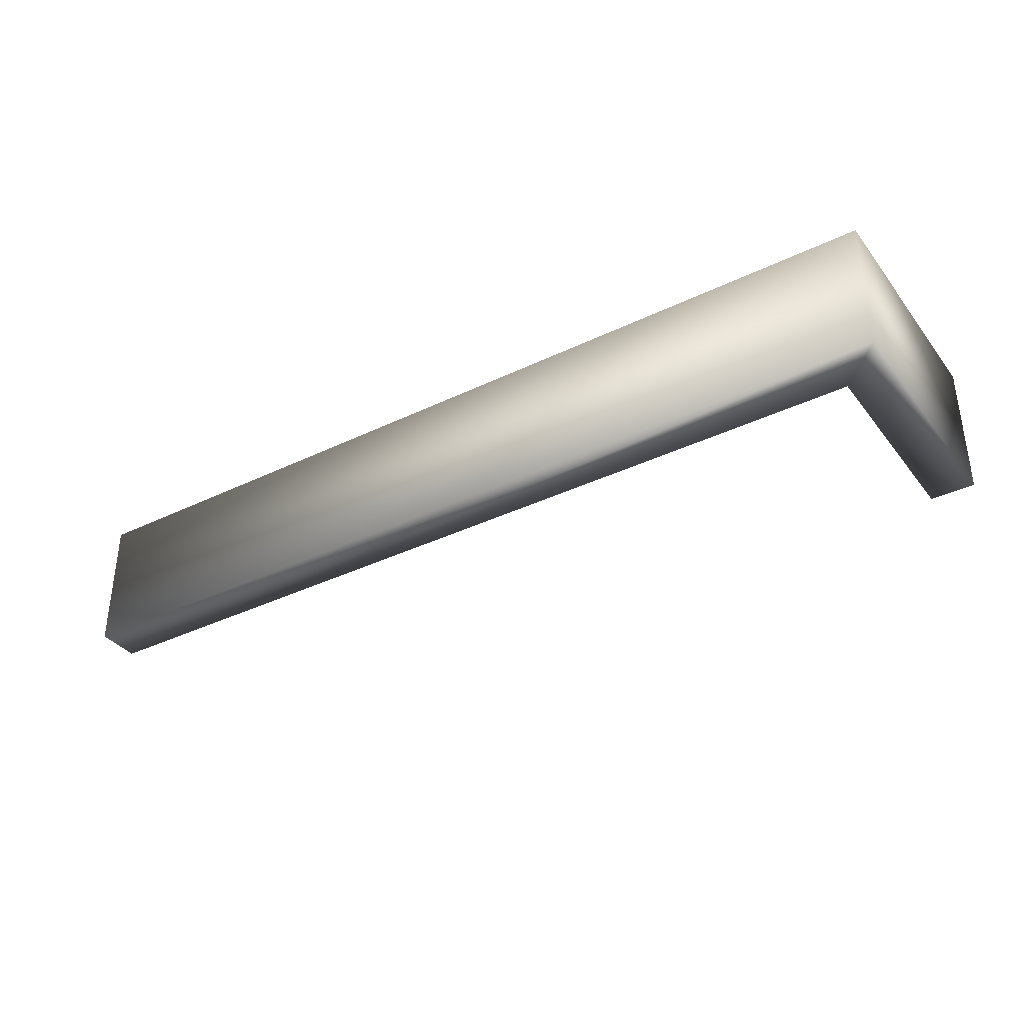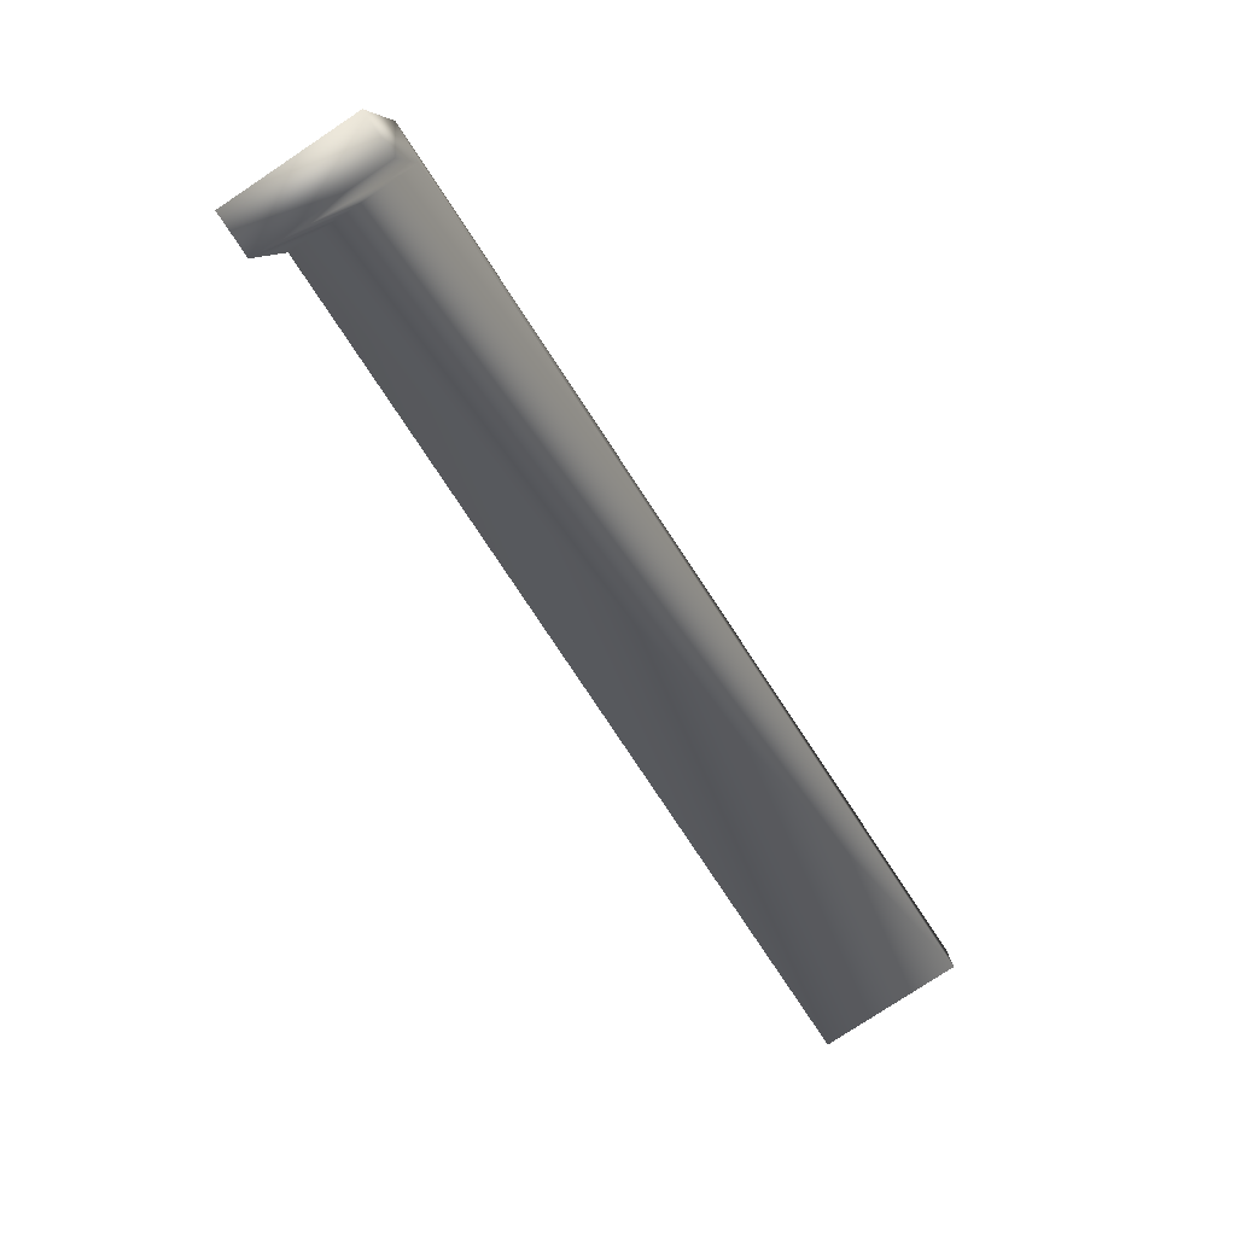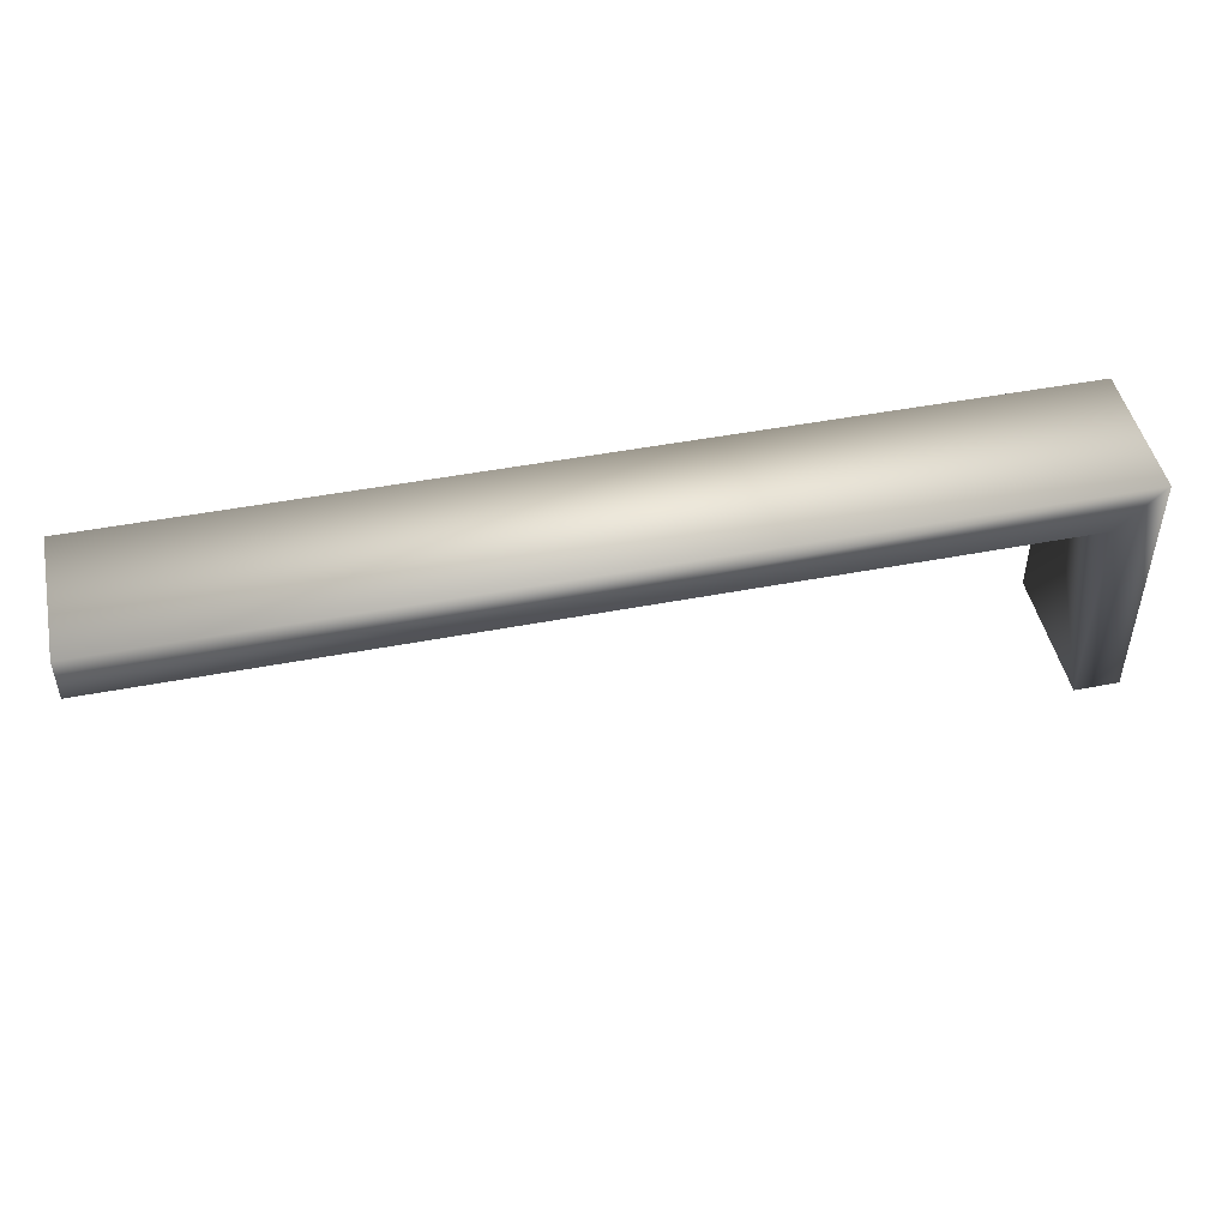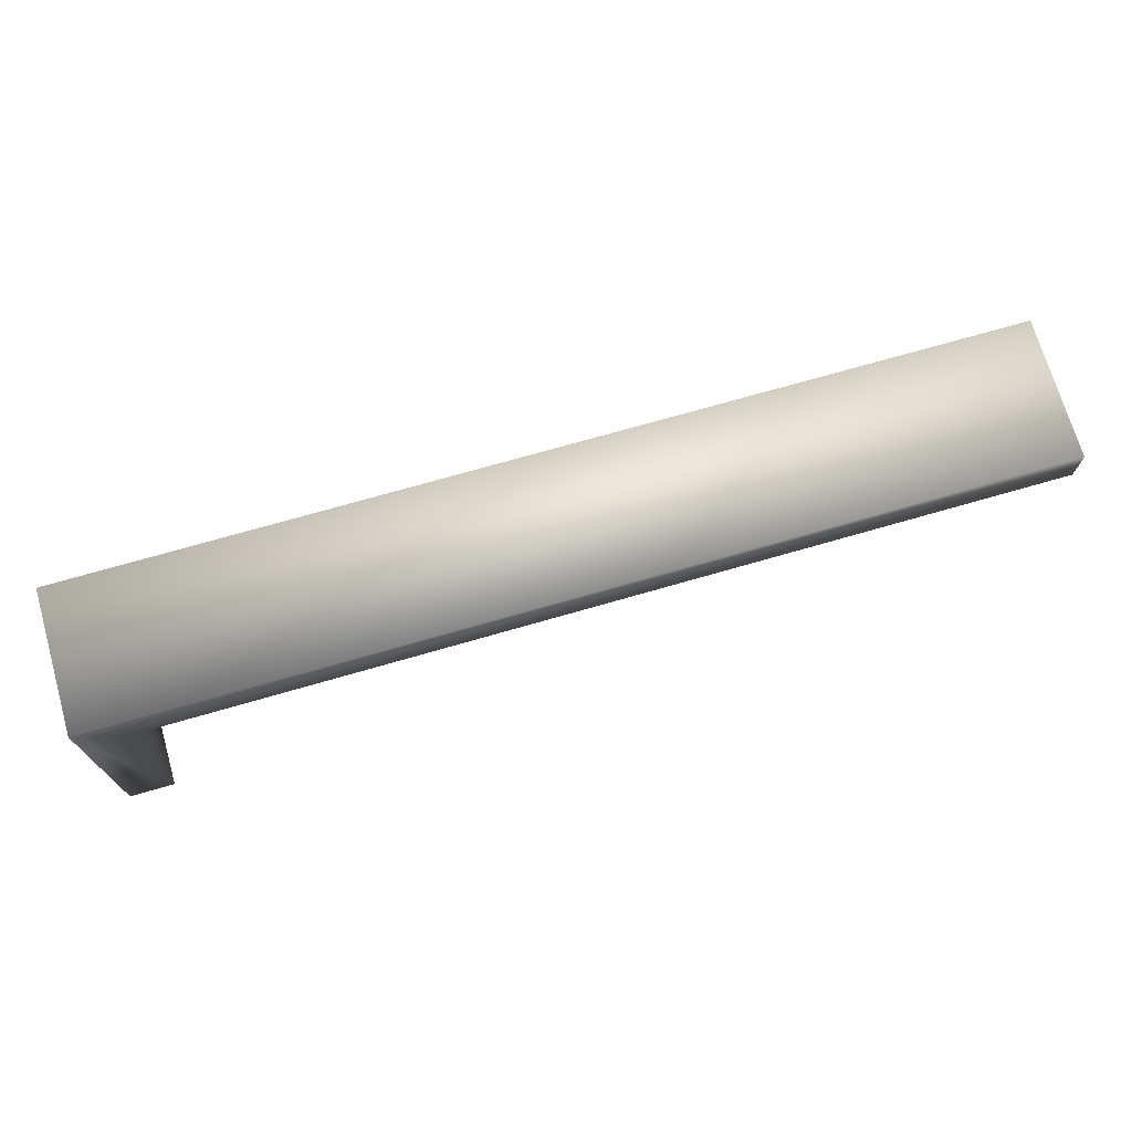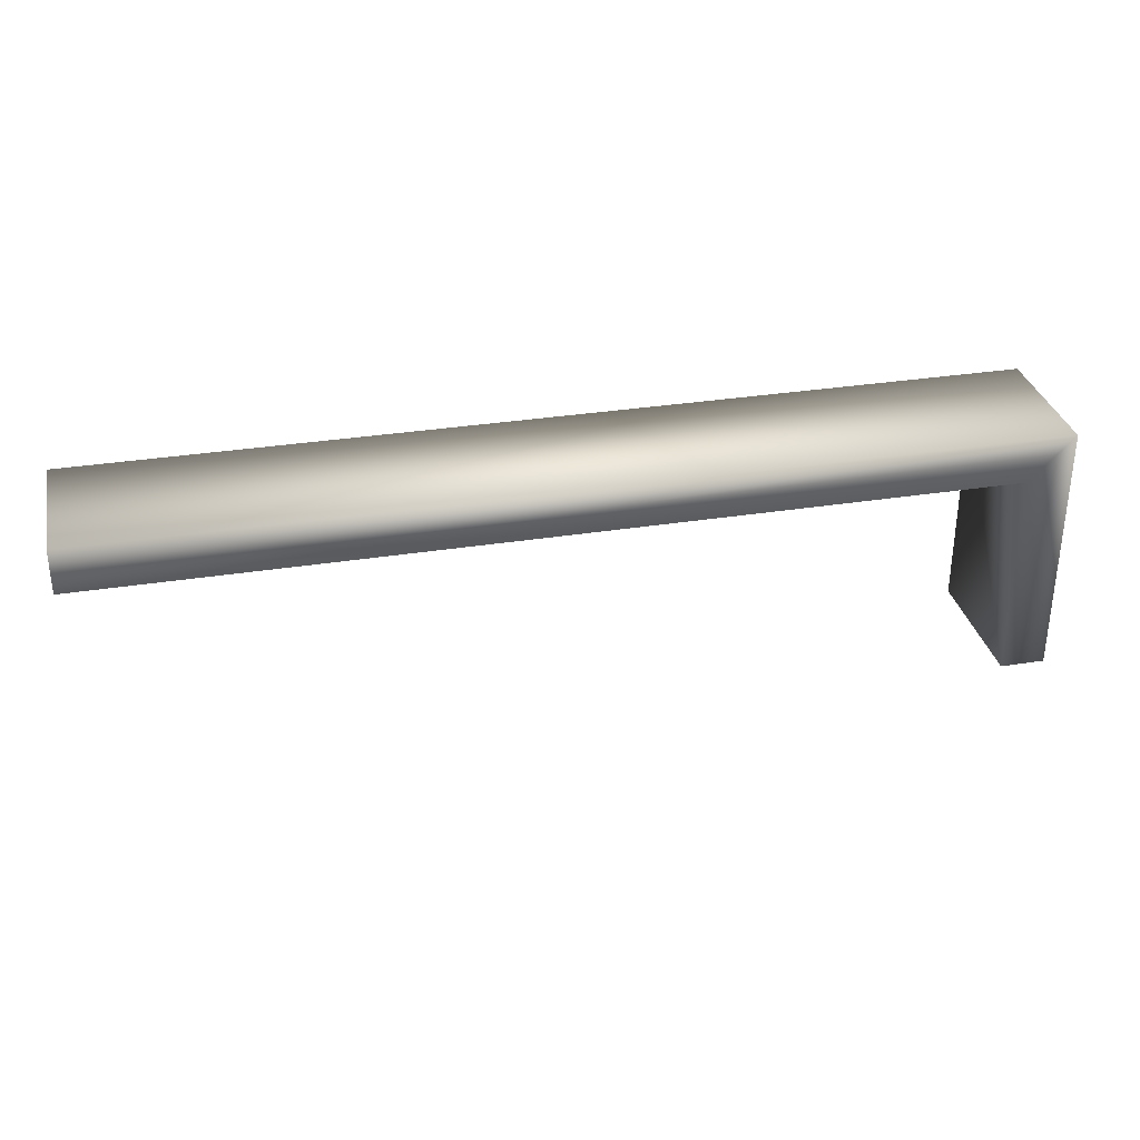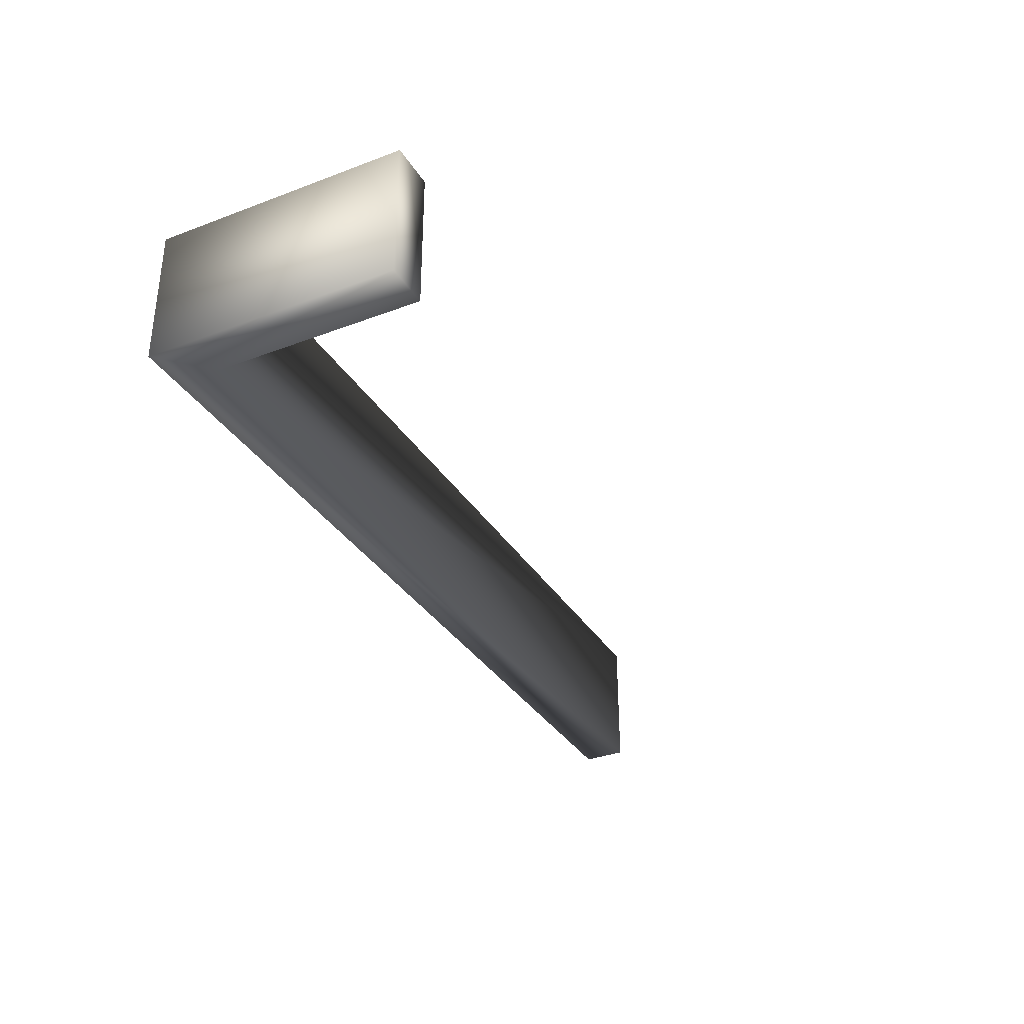
<metadata>
{"format":"obj","ext":"obj","renderer":"f3d","projection":"perspective","resolution":1024,"background":"white","views":[{"elev":-35.9,"azim":32.5,"up":"+Y"},{"elev":-79.1,"azim":123.5,"up":"+Z"},{"elev":47.5,"azim":-12.2,"up":"+Z"},{"elev":71.9,"azim":163.9,"up":"+Z"},{"elev":32.3,"azim":-12.5,"up":"+Z"},{"elev":-33.6,"azim":117.1,"up":"+Y"}]}
</metadata>
<code>
v 108 13.51 -55.45
v 108 13.51 -79.51
v 103.8 13.51 -79.51
v 103.8 13.51 -59.69
v 108 0.22 -55.45
v 108 0.22 -79.51
v 103.8 0.22 -59.69
v 103.8 0.22 -79.51
v 19.77 13.51 -55.45
v 19.77 13.51 -59.69
v 19.77 0.22 -55.45
v 19.77 0.22 -59.69
f 1 2 3
f 1 3 4
f 5 6 2
f 5 2 1
f 7 8 6
f 7 6 5
f 4 3 8
f 4 8 7
f 9 1 4
f 9 4 10
f 11 5 1
f 11 1 9
f 12 7 5
f 12 5 11
f 10 4 7
f 10 7 12
f 6 8 3
f 6 3 2
f 11 9 10
f 12 11 10

</code>
